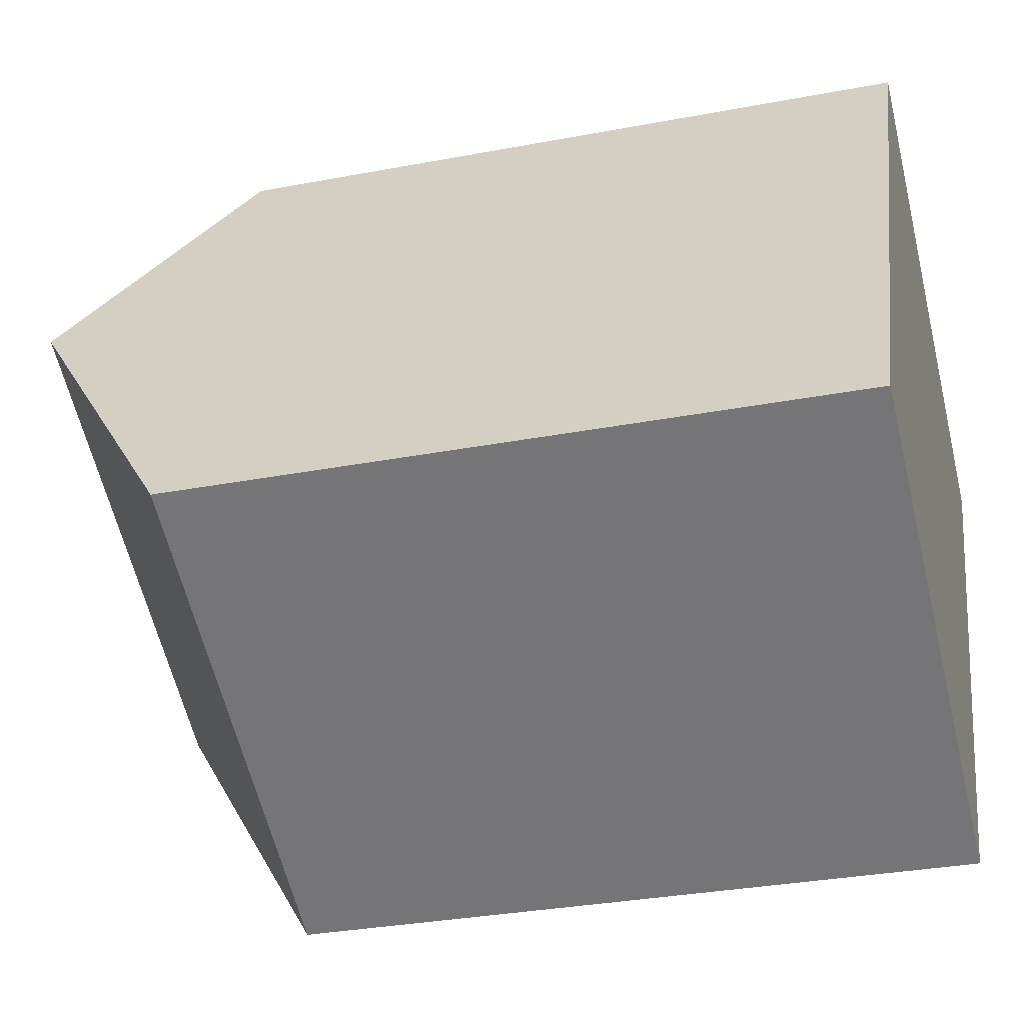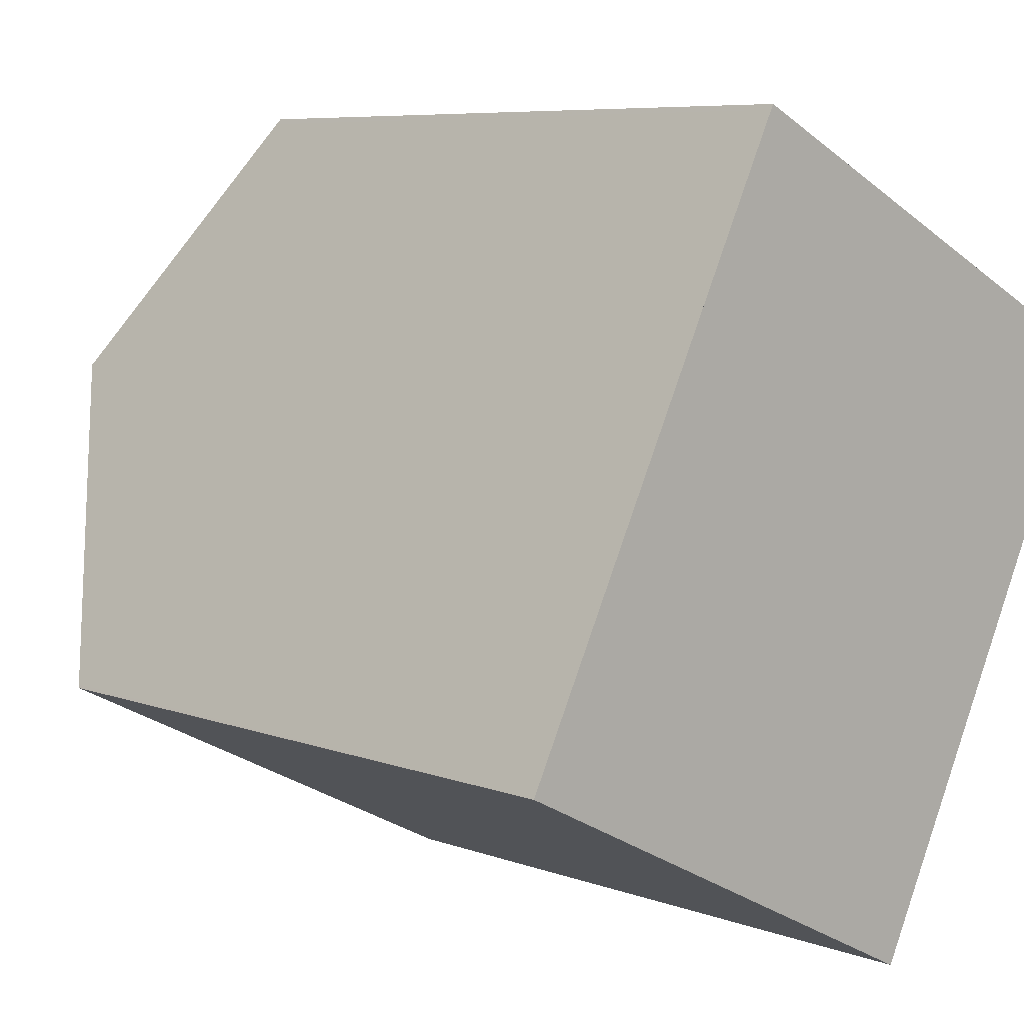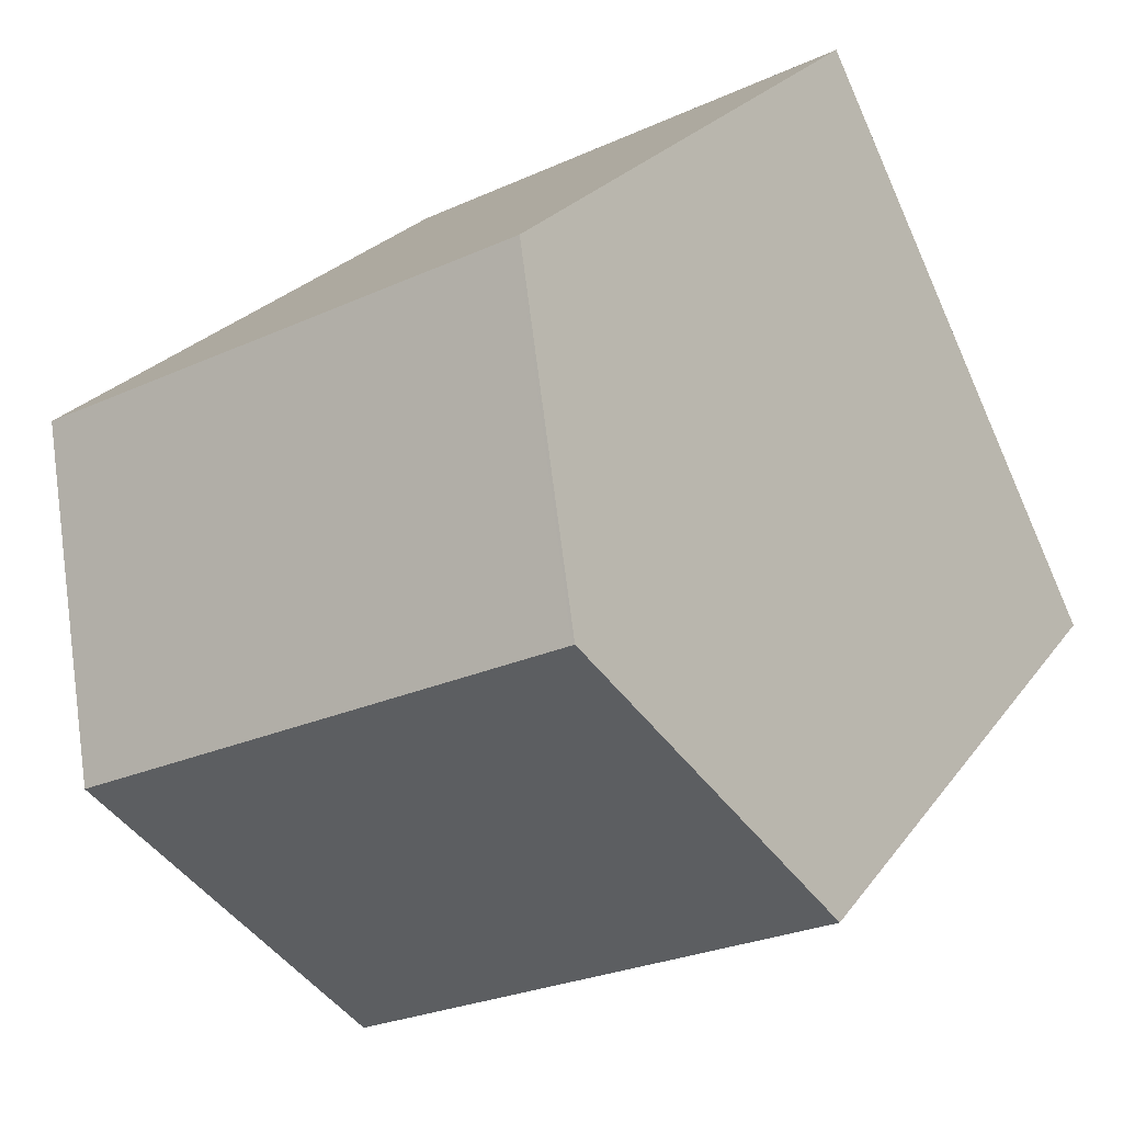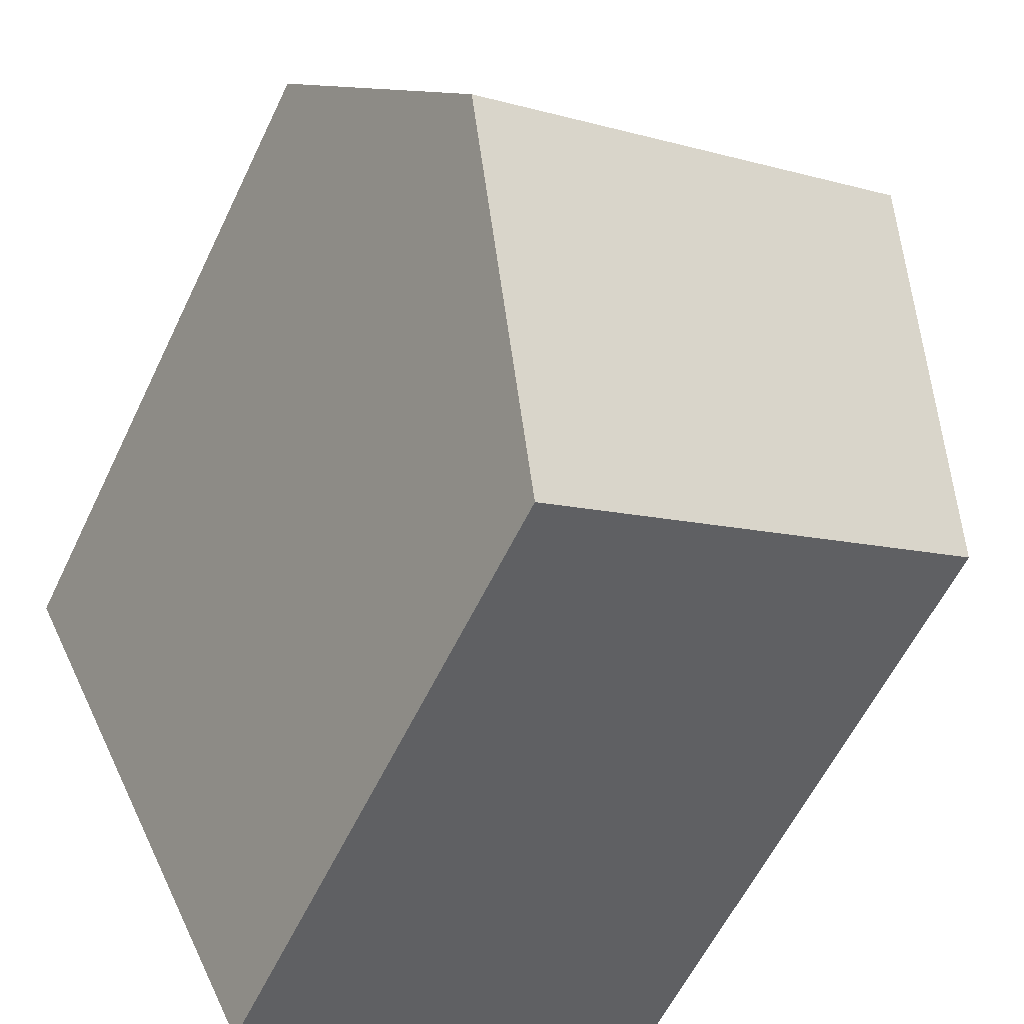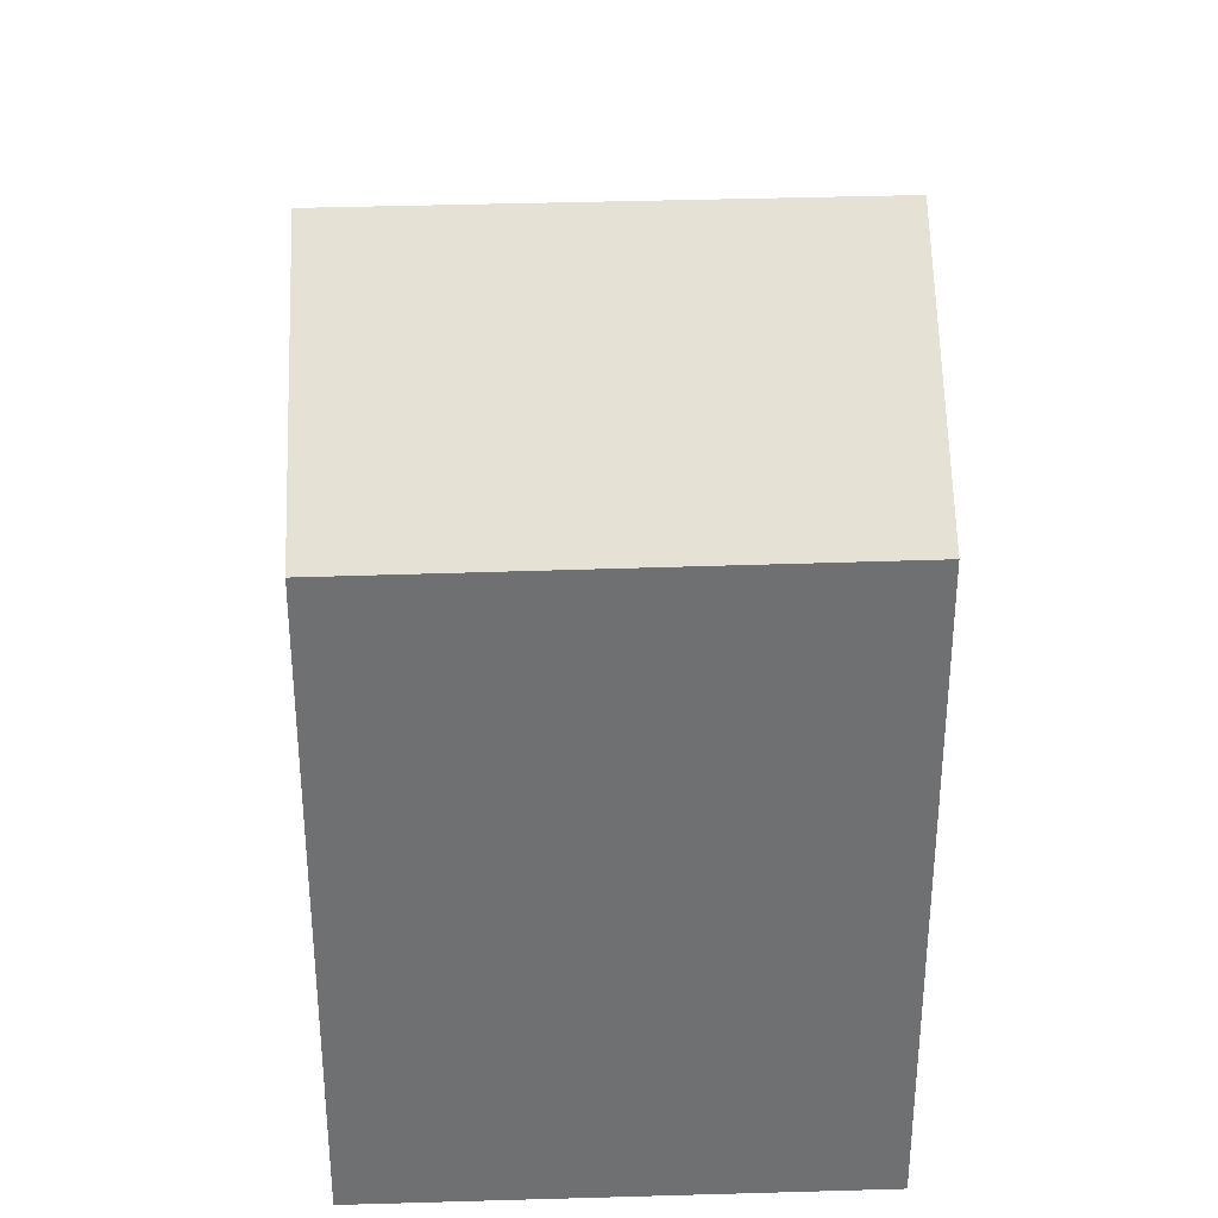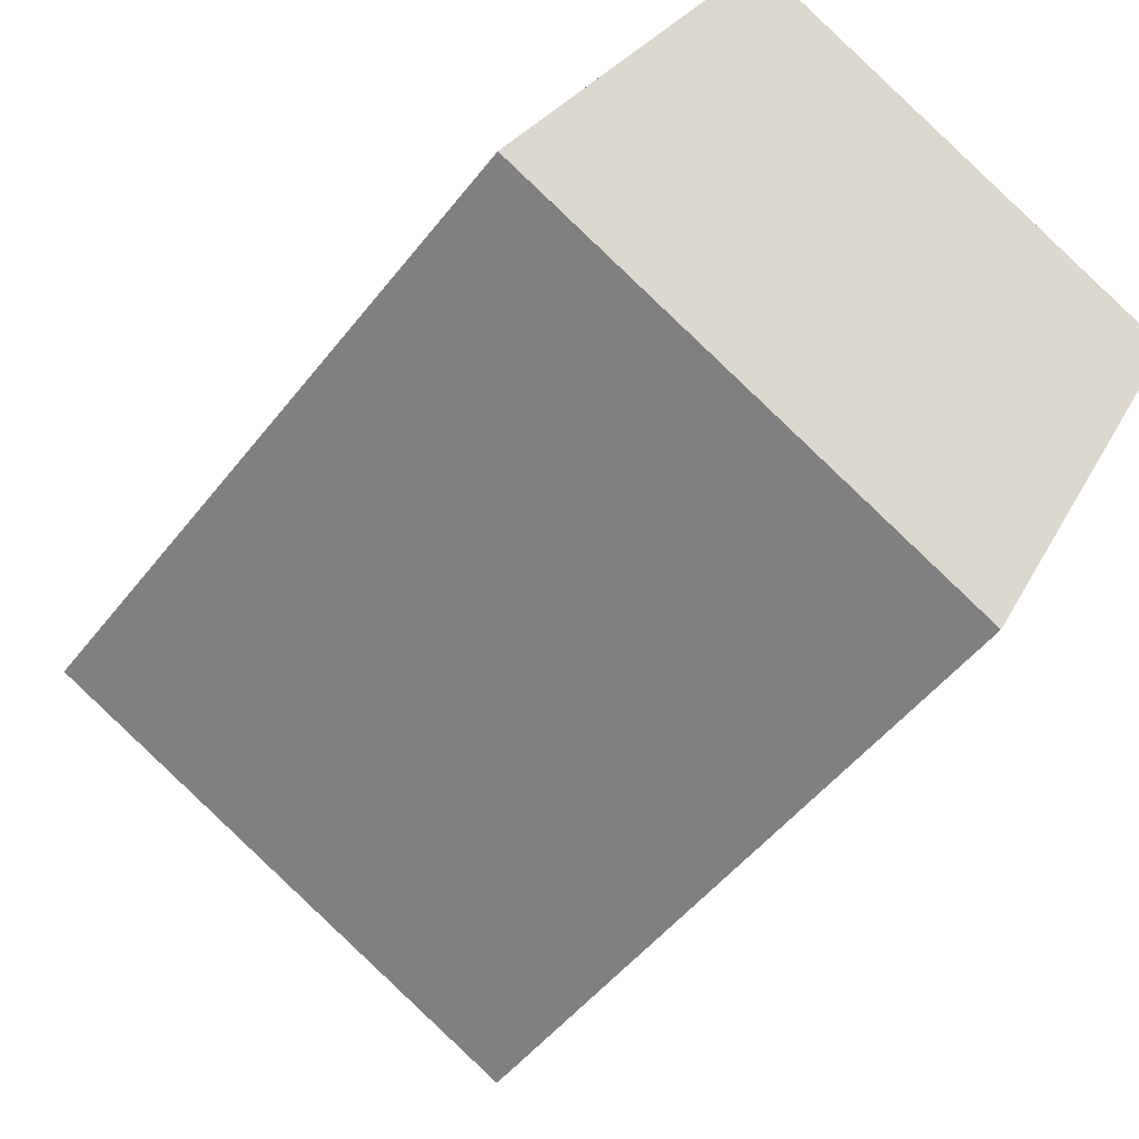
<metadata>
{"format":"obj","ext":"obj","renderer":"f3d","projection":"perspective","resolution":1024,"background":"white","views":[{"elev":-31.6,"azim":105.1,"up":"+Y"},{"elev":7.0,"azim":137.1,"up":"+Y"},{"elev":23.5,"azim":26.2,"up":"+Y"},{"elev":-59.0,"azim":-25.5,"up":"+Y"},{"elev":35.2,"azim":-155.5,"up":"+Z"},{"elev":-48.4,"azim":144.3,"up":"+Y"}]}
</metadata>
<code>
v -1901 -2252 8.047
v -1895 -2250 8.006
v -1892 -2256 7.691
v -1897 -2259 7.707
v -1899 -2255 9.966
v -1894 -2253 9.937
v -1901 -2252 8.086
v -1895 -2250 8.043
v -1895 -2250 8.043
v -1895 -2250 8.006
v -1894 -2253 9.937
v -1894 -2253 9.937
v -1899 -2255 9.966
v -1894 -2253 9.937
v -1892 -2256 7.691
v -1892 -2256 7.714
v -1892 -2256 7.713
v -1897 -2259 7.73
v -1895 -2250 8.006
v -1901 -2252 8.047
v -1901 -2252 0
v -1895 -2250 0
v -1895 -2250 8.043
v -1895 -2250 8.006
v -1895 -2250 0
v -1895 -2250 0
v -1892 -2256 7.691
v -1892 -2256 7.691
v -1892 -2256 0
v -1892 -2256 -8.882e-16
v -1897 -2259 7.73
v -1897 -2259 7.707
v -1897 -2259 0
v -1897 -2259 0
v -1901 -2252 8.086
v -1899 -2255 9.966
v -1899 -2255 0
v -1901 -2252 0
v -1901 -2252 8.047
v -1901 -2252 8.086
v -1901 -2252 0
v -1901 -2252 0
v -1894 -2253 9.937
v -1895 -2250 8.043
v -1895 -2250 0
v -1894 -2253 0
v -1895 -2250 8.006
v -1895 -2250 8.006
v -1895 -2250 0
v -1895 -2250 0
v -1892 -2256 7.713
v -1894 -2253 9.937
v -1894 -2253 0
v -1892 -2256 0
v -1897 -2259 7.707
v -1892 -2256 7.691
v -1892 -2256 -8.882e-16
v -1897 -2259 0
v -1892 -2256 7.691
v -1892 -2256 7.713
v -1892 -2256 0
v -1892 -2256 0
v -1899 -2255 9.966
v -1897 -2259 7.73
v -1897 -2259 0
v -1899 -2255 0
v -1901 -2252 0
v -1895 -2250 0
v -1892 -2256 0
v -1897 -2259 0
f 9 8 6 11
f 10 2 8 9
f 9 7 1 10
f 11 5 7 9
f 17 3 15 16
f 16 15 4 18
f 16 14 12 17
f 18 13 14 16
f 20 21 22 19
f 24 25 26 23
f 28 29 30 27
f 32 33 34 31
f 36 37 38 35
f 40 41 42 39
f 44 45 46 43
f 48 49 50 47
f 52 53 54 51
f 56 57 58 55
f 60 61 62 59
f 64 65 66 63
f 68 69 70 67

</code>
